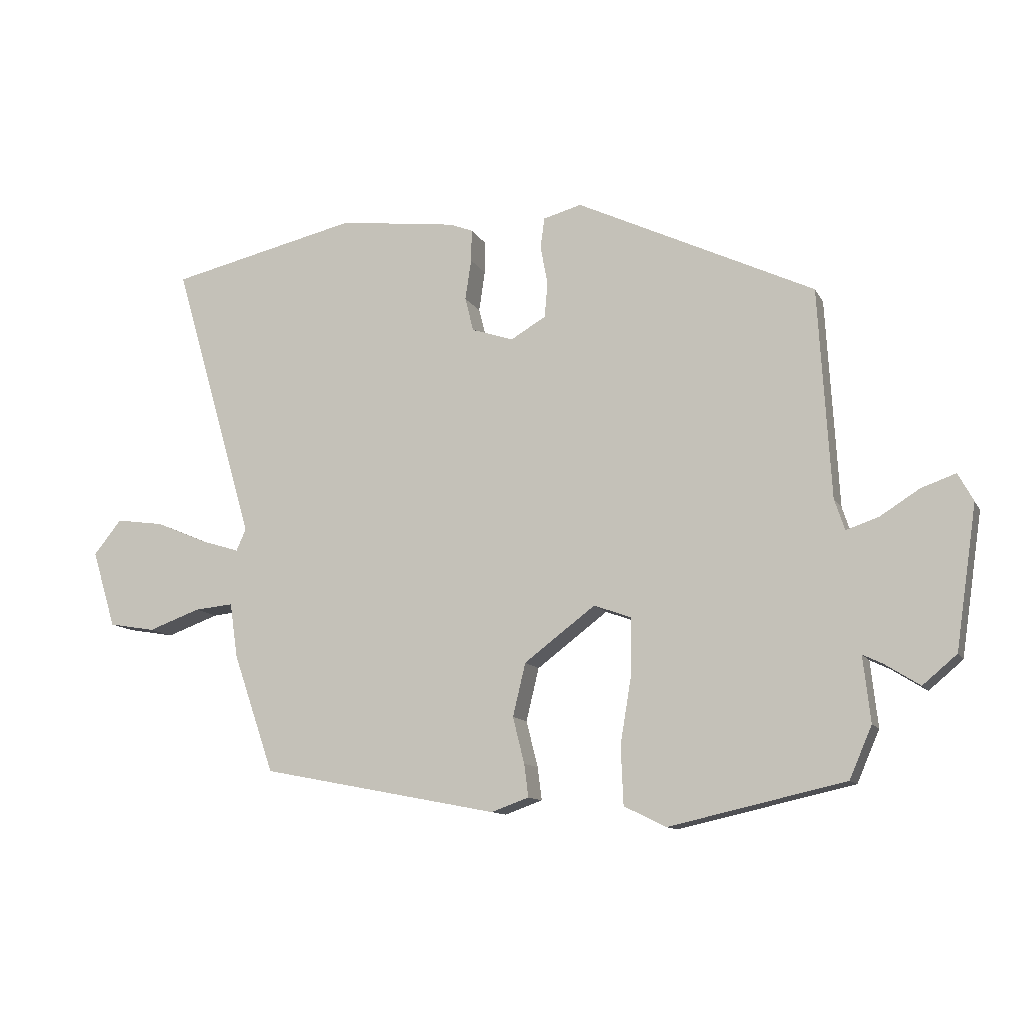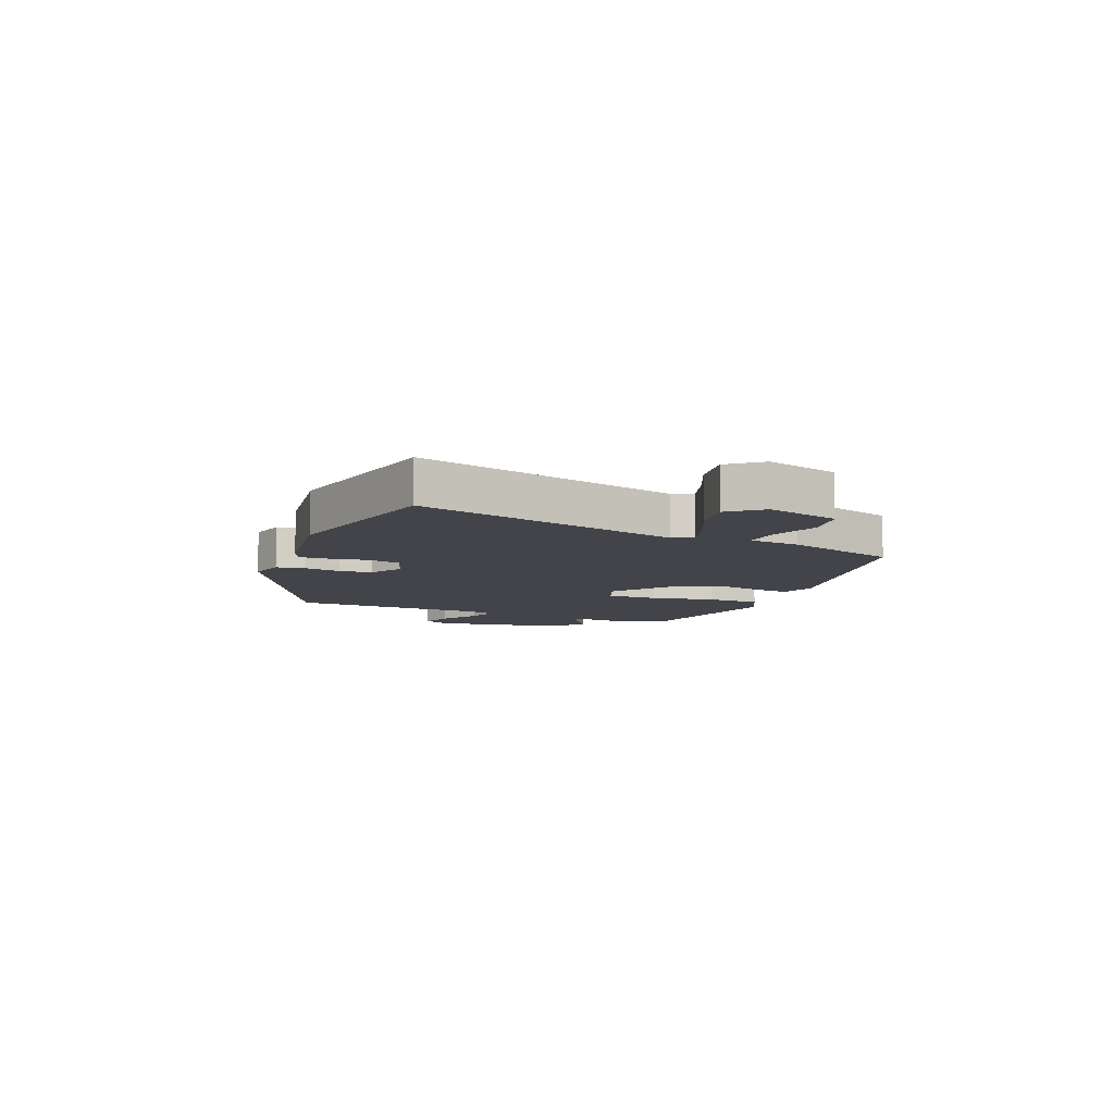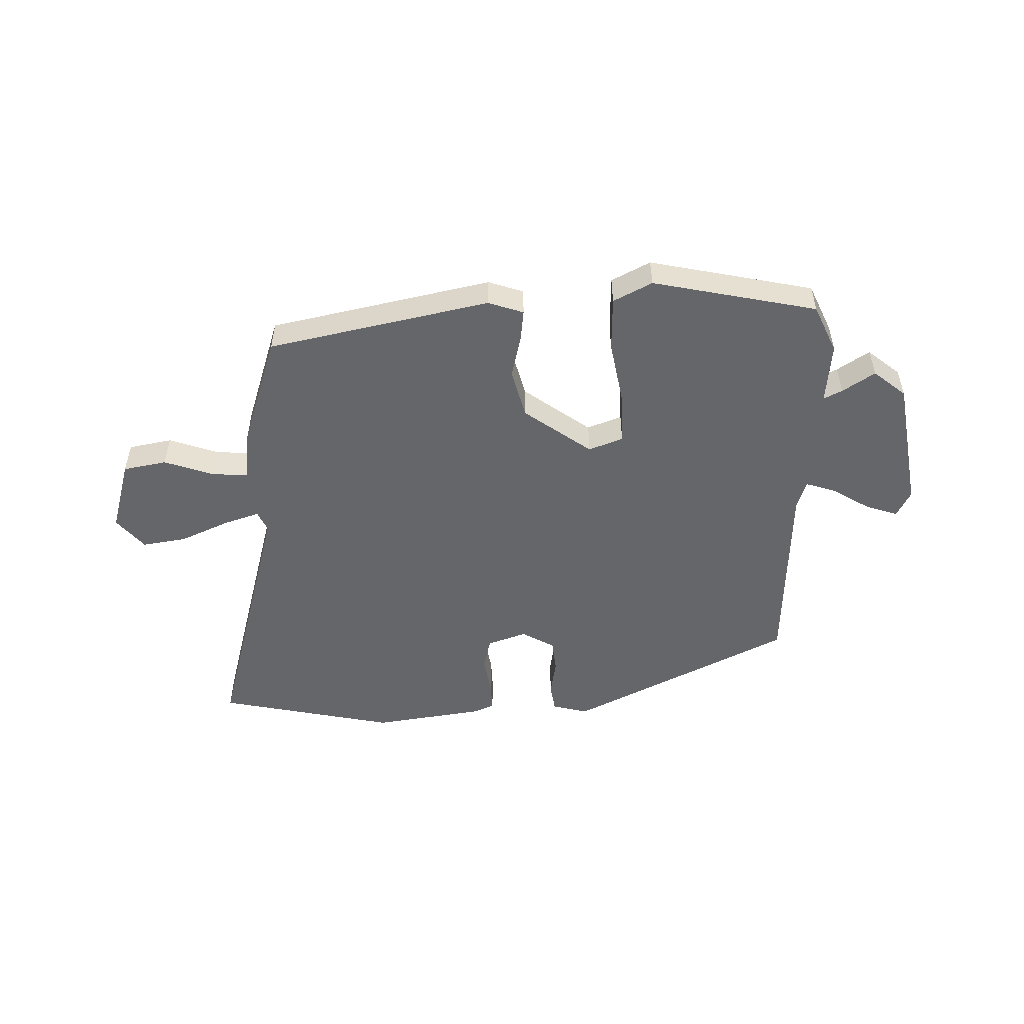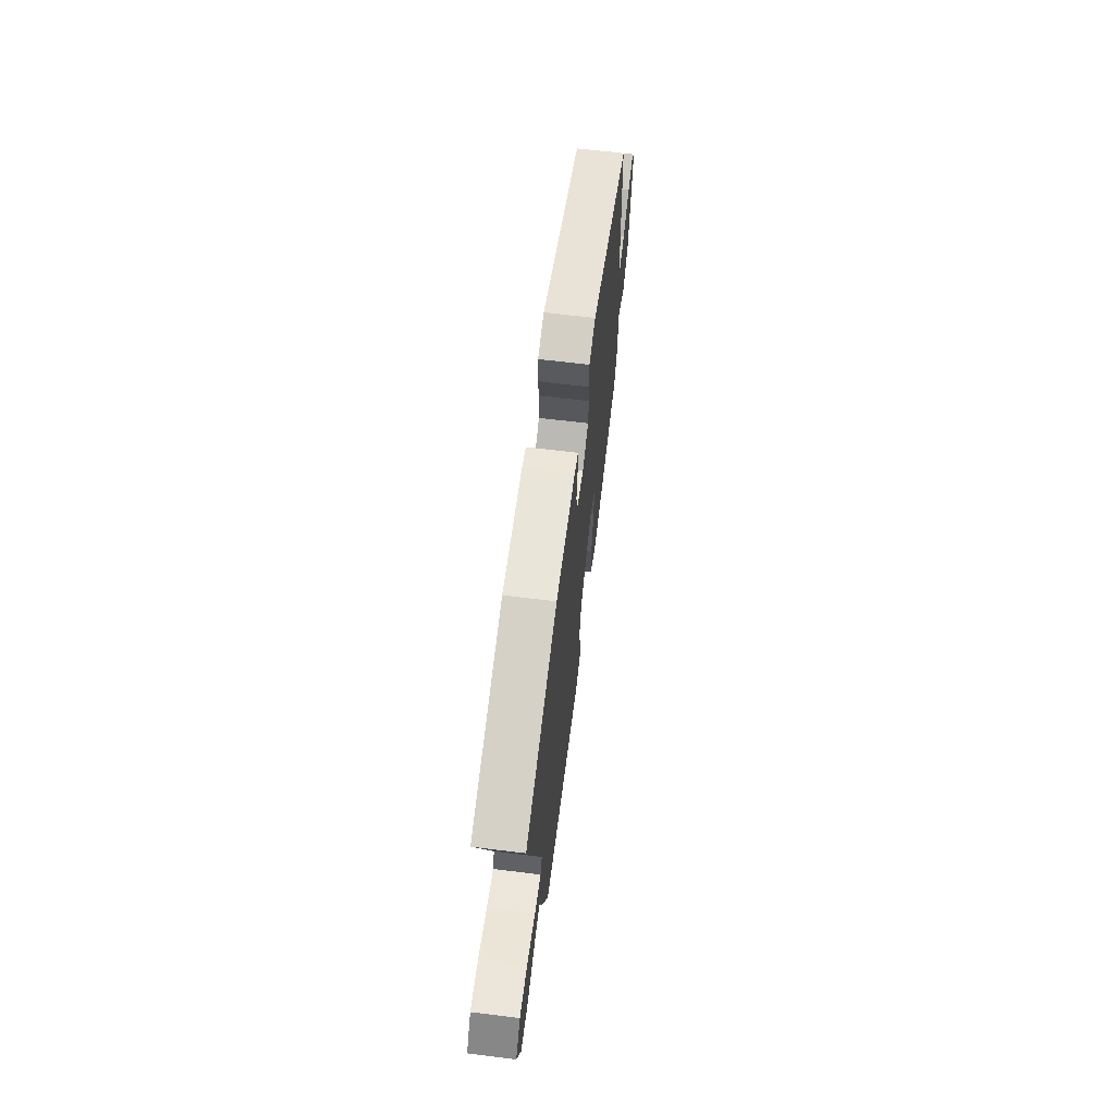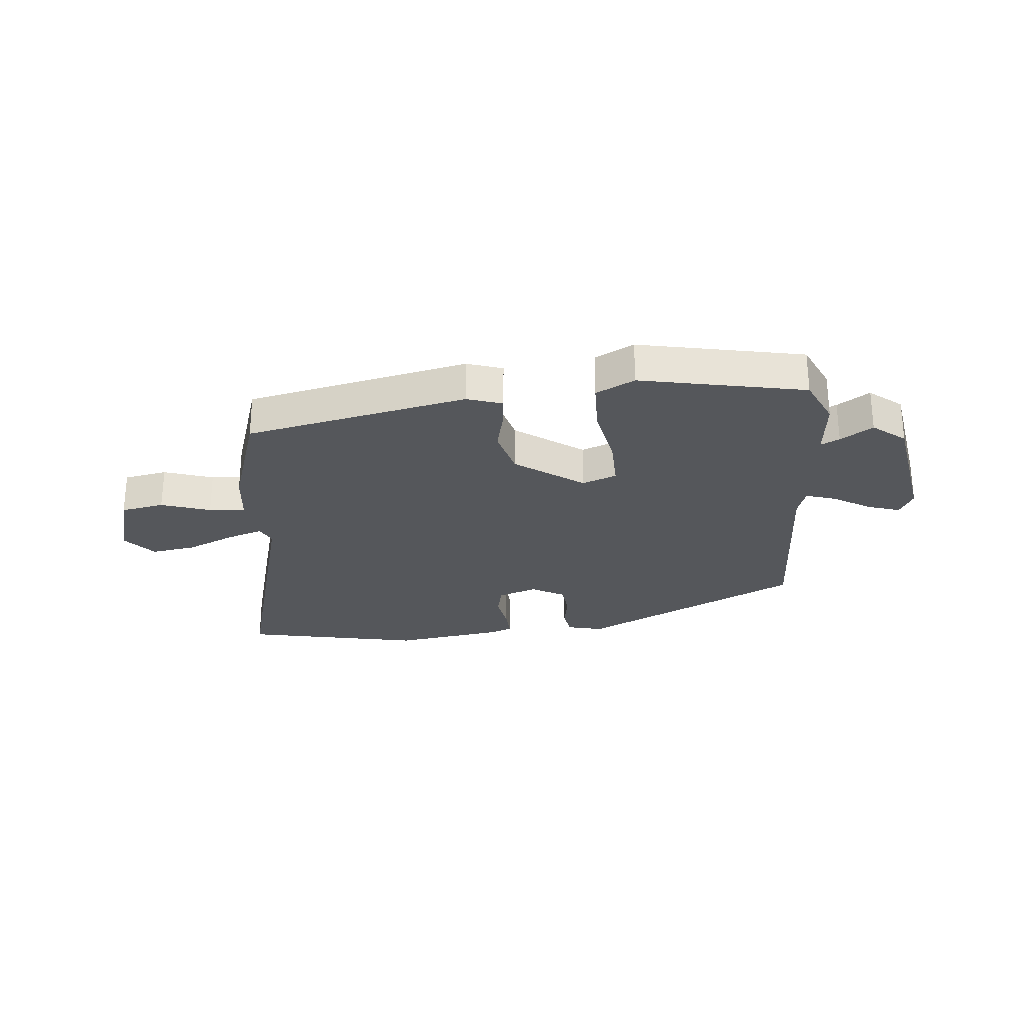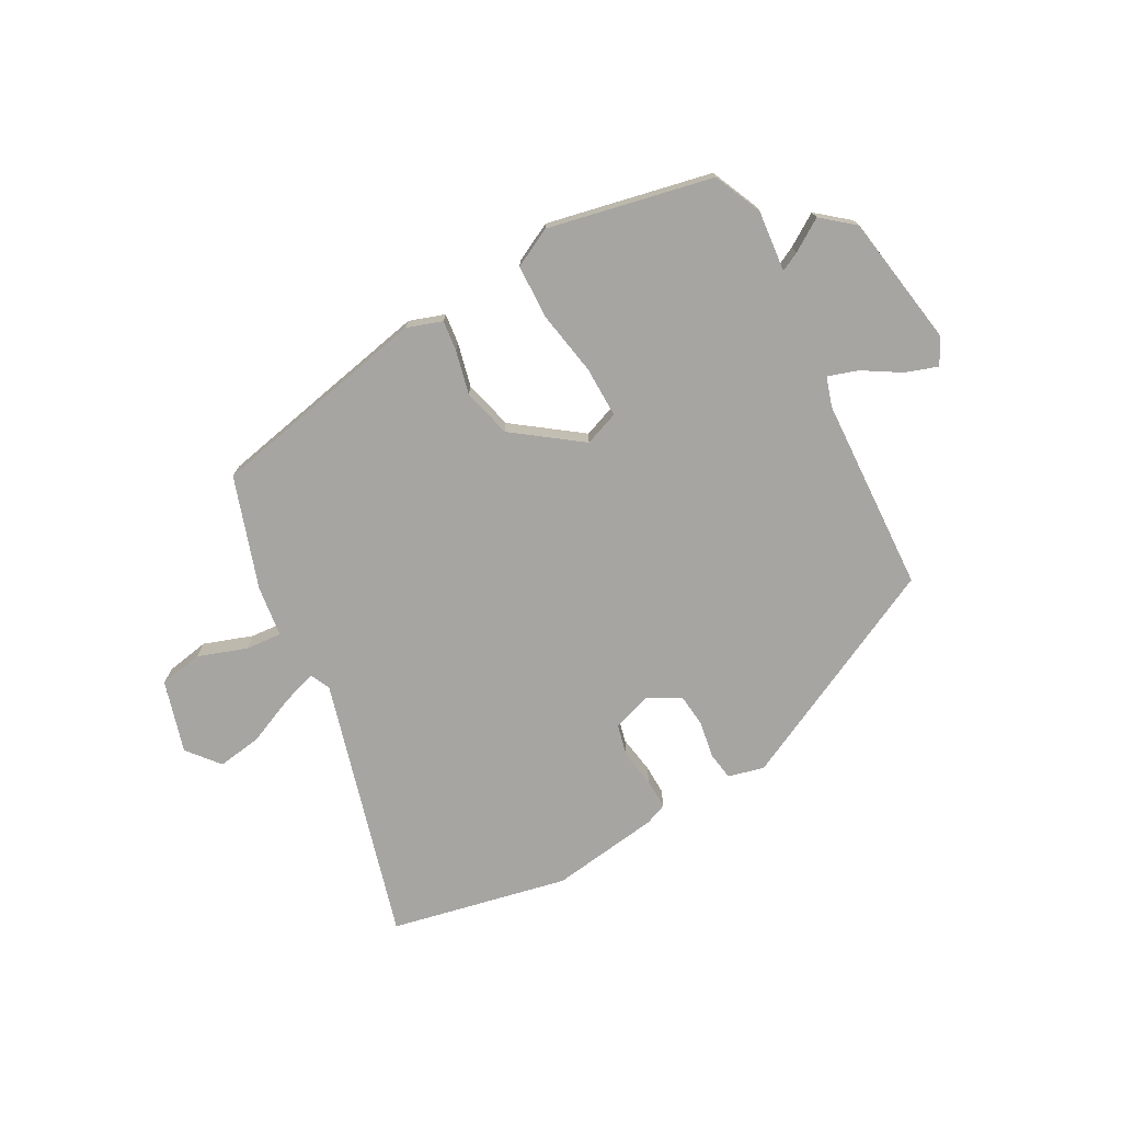
<metadata>
{"format":"obj","ext":"obj","renderer":"f3d","projection":"perspective","resolution":1024,"background":"white","views":[{"elev":-11.5,"azim":-161.3,"up":"+Z"},{"elev":-8.5,"azim":68.7,"up":"+Y"},{"elev":-51.7,"azim":-177.7,"up":"+Y"},{"elev":66.0,"azim":97.0,"up":"+Z"},{"elev":-26.9,"azim":-173.5,"up":"+Y"},{"elev":-73.6,"azim":-150.6,"up":"+Y"}]}
</metadata>
<code>
v -0.476 0.07 0.333
v -0.084 0.07 0.52
v -0.021 0.07 0.503
v -0.014 0.07 0.453
v -0.026 0.07 0.389
v -0.021 0.07 0.331
v 0.037 0.07 0.297
v 0.106 0.07 0.32
v 0.12 0.07 0.376
v 0.11 0.07 0.443
v 0.109 0.07 0.496
v 0.148 0.07 0.511
v 0.342 0.07 0.536
v 0.655 0.07 0.465
v 0.52 0.07 0.003
v 0.536 0.07 -0.033
v 0.6 0.07 -0.013
v 0.685 0.07 0.023
v 0.764 0.07 0.034
v 0.81 0.07 -0.023
v 0.771 0.07 -0.15
v 0.694 0.07 -0.163
v 0.608 0.07 -0.132
v 0.544 0.07 -0.126
v 0.531 0.07 -0.216
v 0.463 0.07 -0.412
v 0.071 0.07 -0.488
v 0.009 0.07 -0.466
v 0.016 0.07 -0.412
v 0.035 0.07 -0.336
v 0.014 0.07 -0.249
v -0.103 0.07 -0.161
v -0.164 0.07 -0.183
v -0.164 0.07 -0.273
v -0.145 0.07 -0.387
v -0.149 0.07 -0.483
v -0.218 0.07 -0.517
v -0.507 0.07 -0.452
v -0.544 0.07 -0.367
v -0.532 0.07 -0.259
v -0.565 0.07 -0.275
v -0.622 0.07 -0.311
v -0.678 0.07 -0.264
v -0.713 0.07 -0.03
v -0.688 0.07 0.016
v -0.631 0.07 -0.004
v -0.566 0.07 -0.045
v -0.513 0.07 -0.063
v -0.496 0.07 -0.012
v -0.476 0 0.333
v -0.084 0 0.52
v -0.021 0 0.503
v -0.014 0 0.453
v -0.026 0 0.389
v -0.021 0 0.331
v 0.037 0 0.297
v 0.106 0 0.32
v 0.12 0 0.376
v 0.11 0 0.443
v 0.109 0 0.496
v 0.148 0 0.511
v 0.342 0 0.536
v 0.655 0 0.465
v 0.52 0 0.003
v 0.536 0 -0.033
v 0.6 0 -0.013
v 0.685 0 0.023
v 0.764 0 0.034
v 0.81 0 -0.023
v 0.771 0 -0.15
v 0.694 0 -0.163
v 0.608 0 -0.132
v 0.544 0 -0.126
v 0.531 0 -0.216
v 0.463 0 -0.412
v 0.071 0 -0.488
v 0.009 0 -0.466
v 0.016 0 -0.412
v 0.035 0 -0.336
v 0.014 0 -0.249
v -0.103 0 -0.161
v -0.164 0 -0.183
v -0.164 0 -0.273
v -0.145 0 -0.387
v -0.149 0 -0.483
v -0.218 0 -0.517
v -0.507 0 -0.452
v -0.544 0 -0.367
v -0.532 0 -0.259
v -0.565 0 -0.275
v -0.622 0 -0.311
v -0.678 0 -0.264
v -0.713 0 -0.03
v -0.688 0 0.016
v -0.631 0 -0.004
v -0.566 0 -0.045
v -0.513 0 -0.063
v -0.496 0 -0.012
f 45 46 47
f 44 45 47
f 43 44 47
f 42 43 47
f 41 42 47
f 40 41 47 48
f 38 39 40
f 37 38 40
f 36 37 40
f 35 36 40
f 34 35 40
f 40 48 49
f 34 40 49
f 33 34 49
f 28 29 30
f 27 28 30
f 26 27 30
f 25 26 30
f 24 25 30
f 24 30 31
f 21 22 23
f 20 21 23
f 19 20 23
f 18 19 23
f 17 18 23
f 16 17 23 24
f 24 31 32
f 16 24 32
f 15 16 32
f 13 14 15
f 12 13 15
f 11 12 15
f 10 11 15
f 9 10 15
f 3 4 5
f 2 3 5
f 1 2 5
f 49 1 5
f 33 49 5
f 32 33 5 6
f 15 32 6 7
f 8 9 15
f 7 8 15
f 96 95 94
f 96 94 93
f 96 93 92
f 96 92 91
f 96 91 90
f 97 96 90 89
f 89 88 87
f 89 87 86
f 89 86 85
f 89 85 84
f 89 84 83
f 98 97 89
f 98 89 83
f 98 83 82
f 79 78 77
f 79 77 76
f 79 76 75
f 79 75 74
f 79 74 73
f 80 79 73
f 72 71 70
f 72 70 69
f 72 69 68
f 72 68 67
f 72 67 66
f 73 72 66 65
f 81 80 73
f 81 73 65
f 81 65 64
f 64 63 62
f 64 62 61
f 64 61 60
f 64 60 59
f 64 59 58
f 54 53 52
f 54 52 51
f 54 51 50
f 54 50 98
f 54 98 82
f 55 54 82 81
f 56 55 81 64
f 64 58 57
f 64 57 56
f 1 50 51 2
f 2 51 52 3
f 3 52 53 4
f 4 53 54 5
f 5 54 55 6
f 6 55 56 7
f 7 56 57 8
f 8 57 58 9
f 9 58 59 10
f 10 59 60 11
f 11 60 61 12
f 12 61 62 13
f 13 62 63 14
f 14 63 64 15
f 15 64 65 16
f 16 65 66 17
f 17 66 67 18
f 18 67 68 19
f 19 68 69 20
f 20 69 70 21
f 21 70 71 22
f 22 71 72 23
f 23 72 73 24
f 24 73 74 25
f 25 74 75 26
f 26 75 76 27
f 27 76 77 28
f 28 77 78 29
f 29 78 79 30
f 30 79 80 31
f 31 80 81 32
f 32 81 82 33
f 33 82 83 34
f 34 83 84 35
f 35 84 85 36
f 36 85 86 37
f 37 86 87 38
f 38 87 88 39
f 39 88 89 40
f 40 89 90 41
f 41 90 91 42
f 42 91 92 43
f 43 92 93 44
f 44 93 94 45
f 45 94 95 46
f 46 95 96 47
f 47 96 97 48
f 48 97 98 49
f 49 98 50 1

</code>
